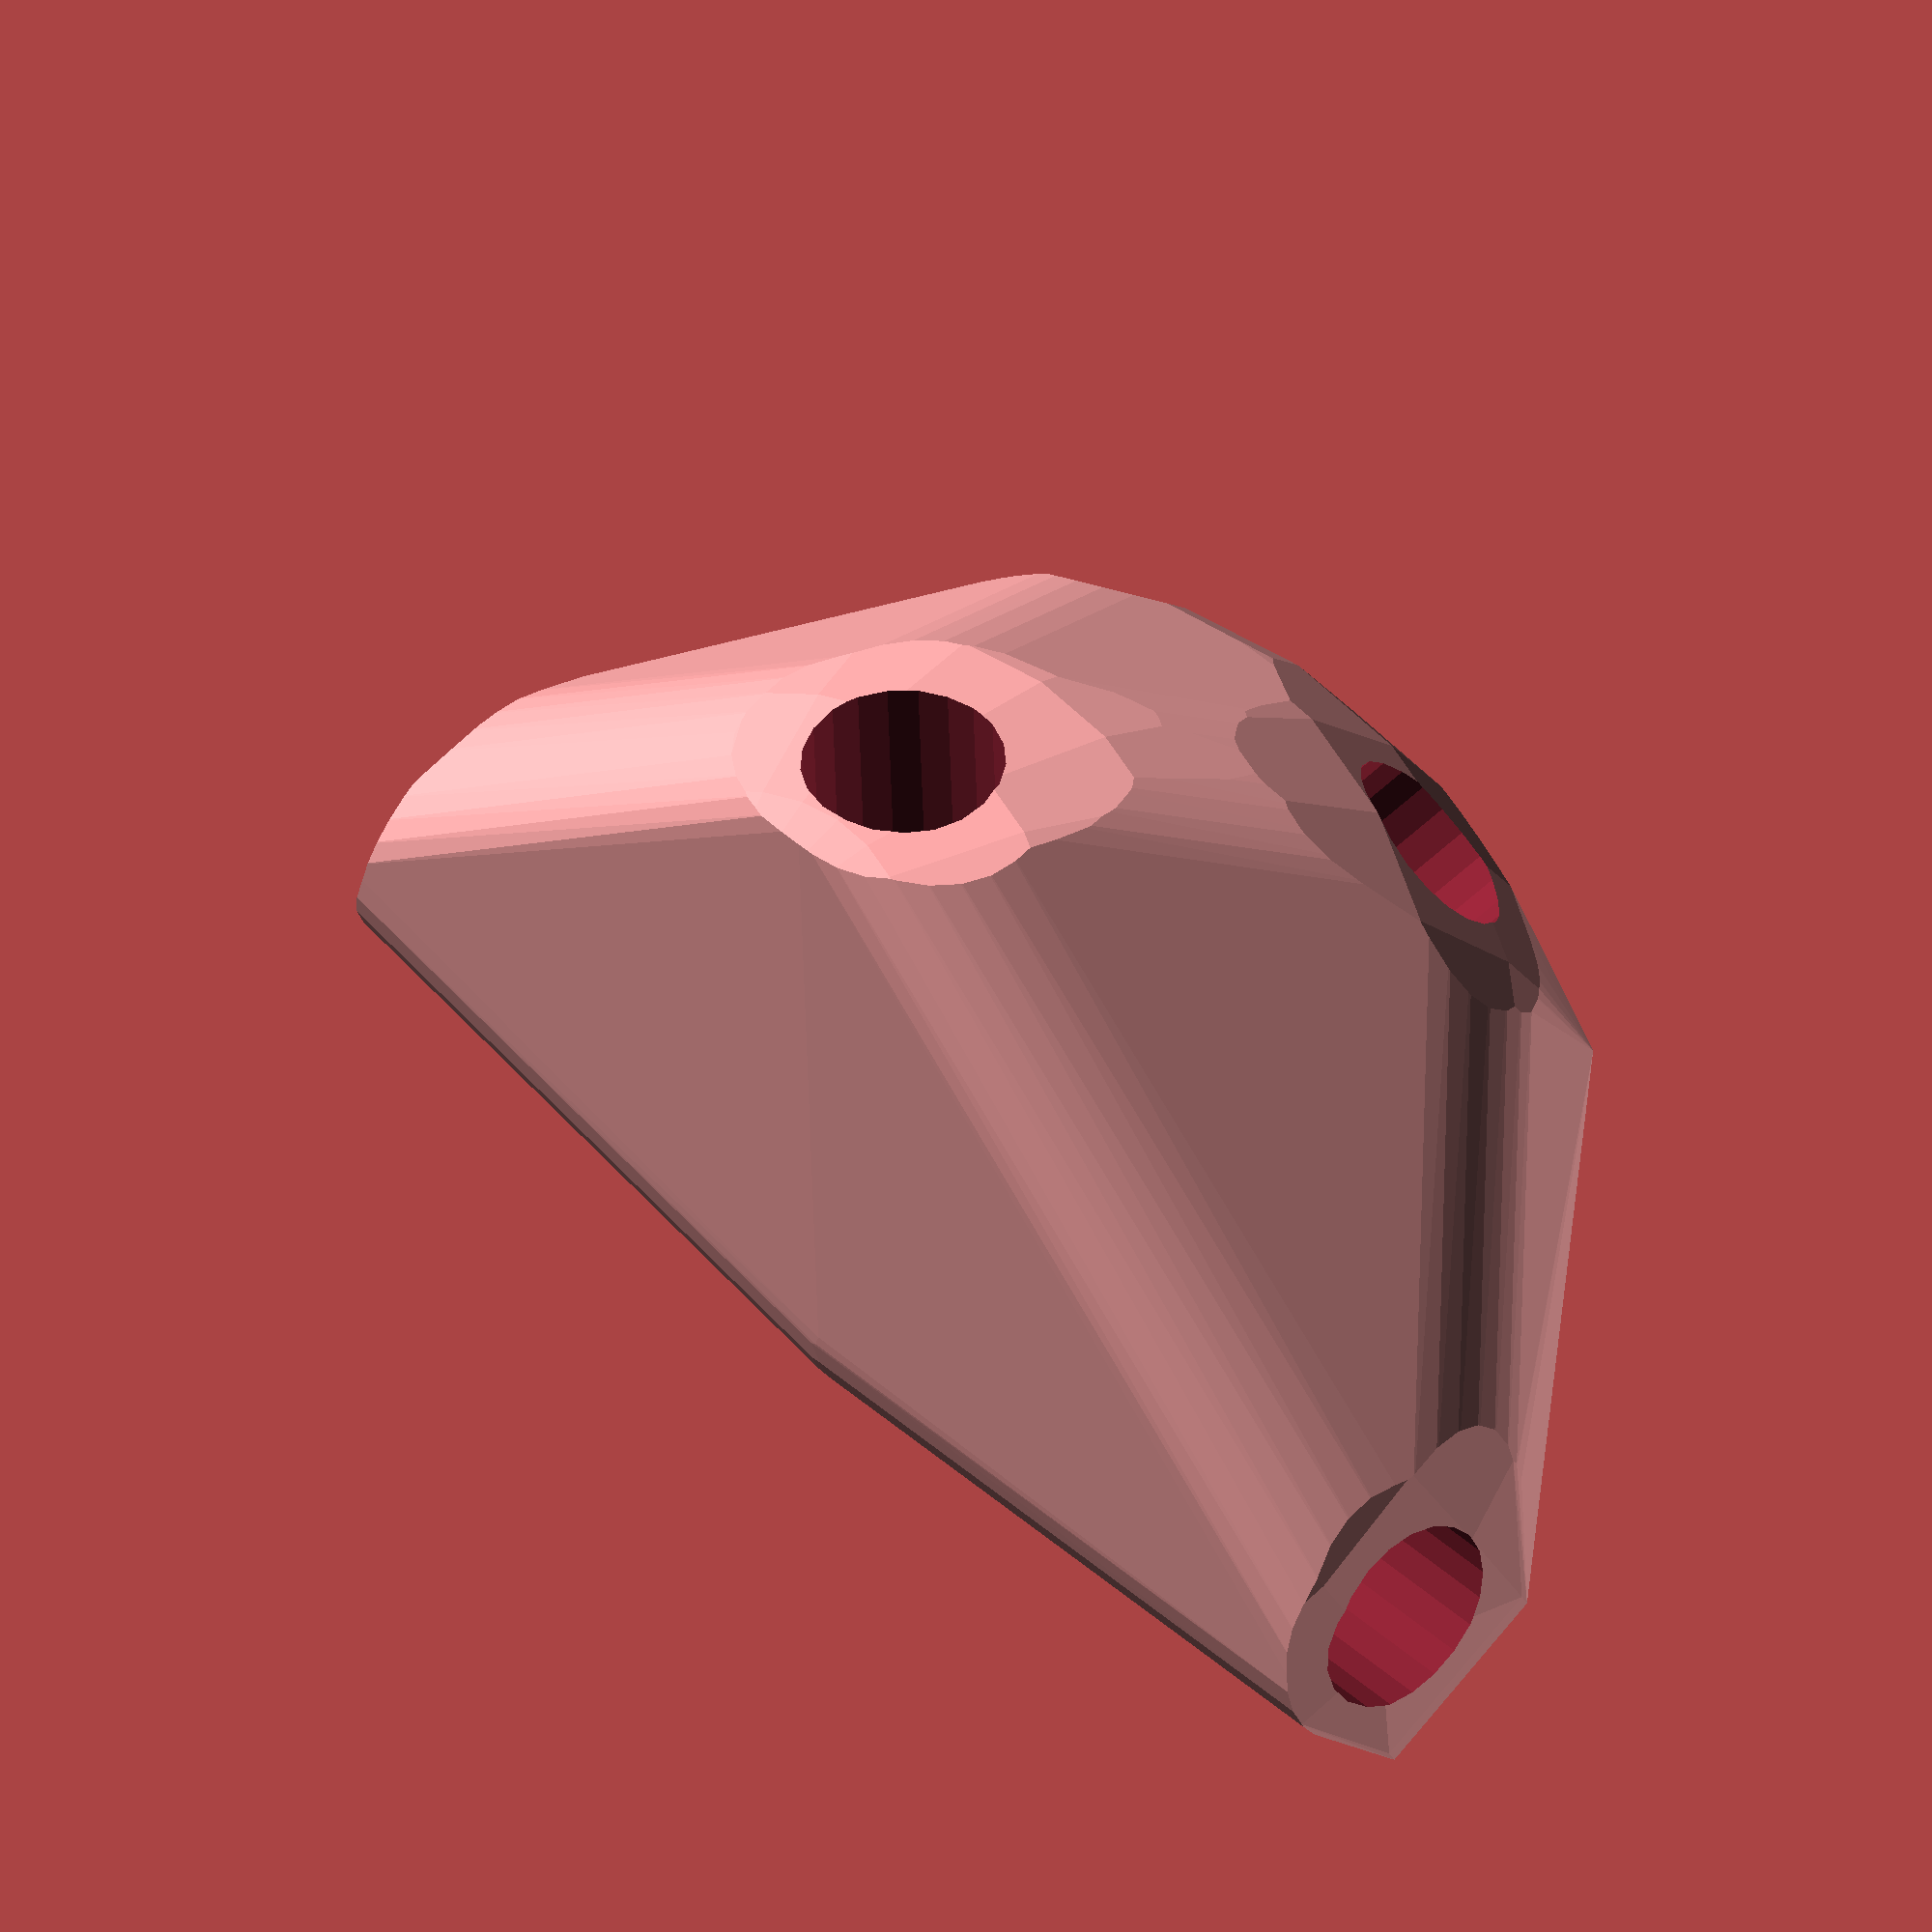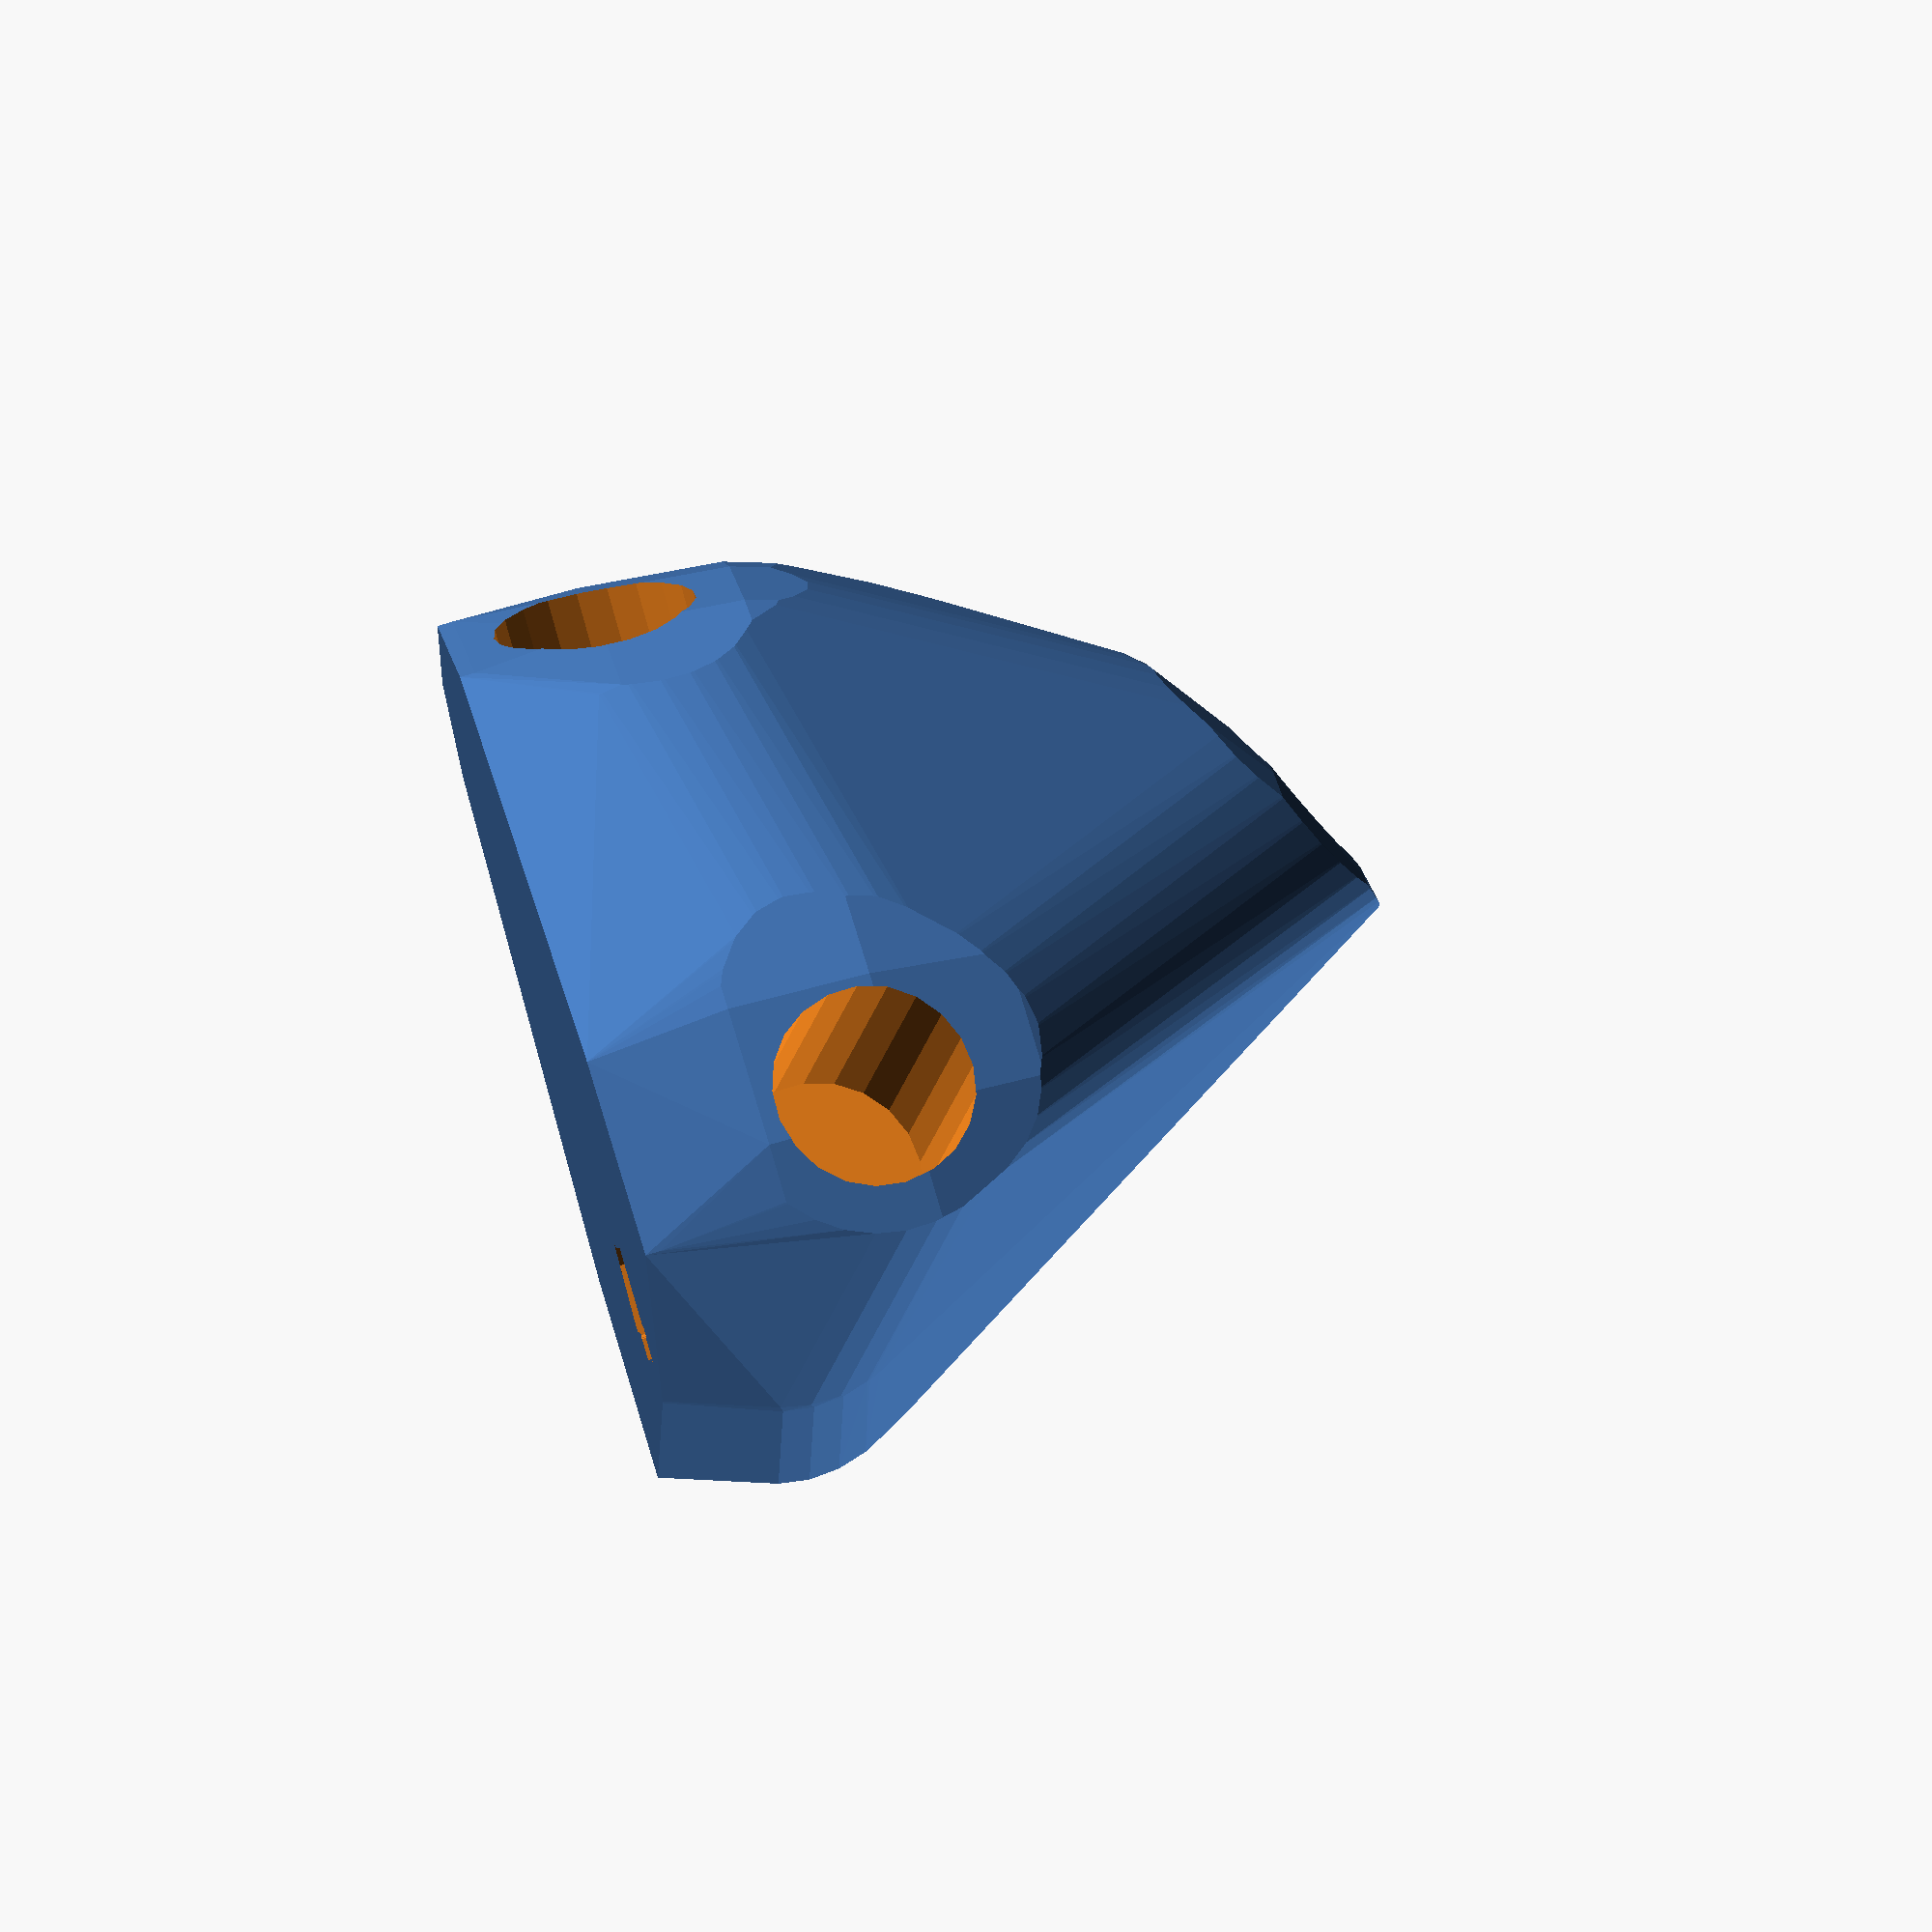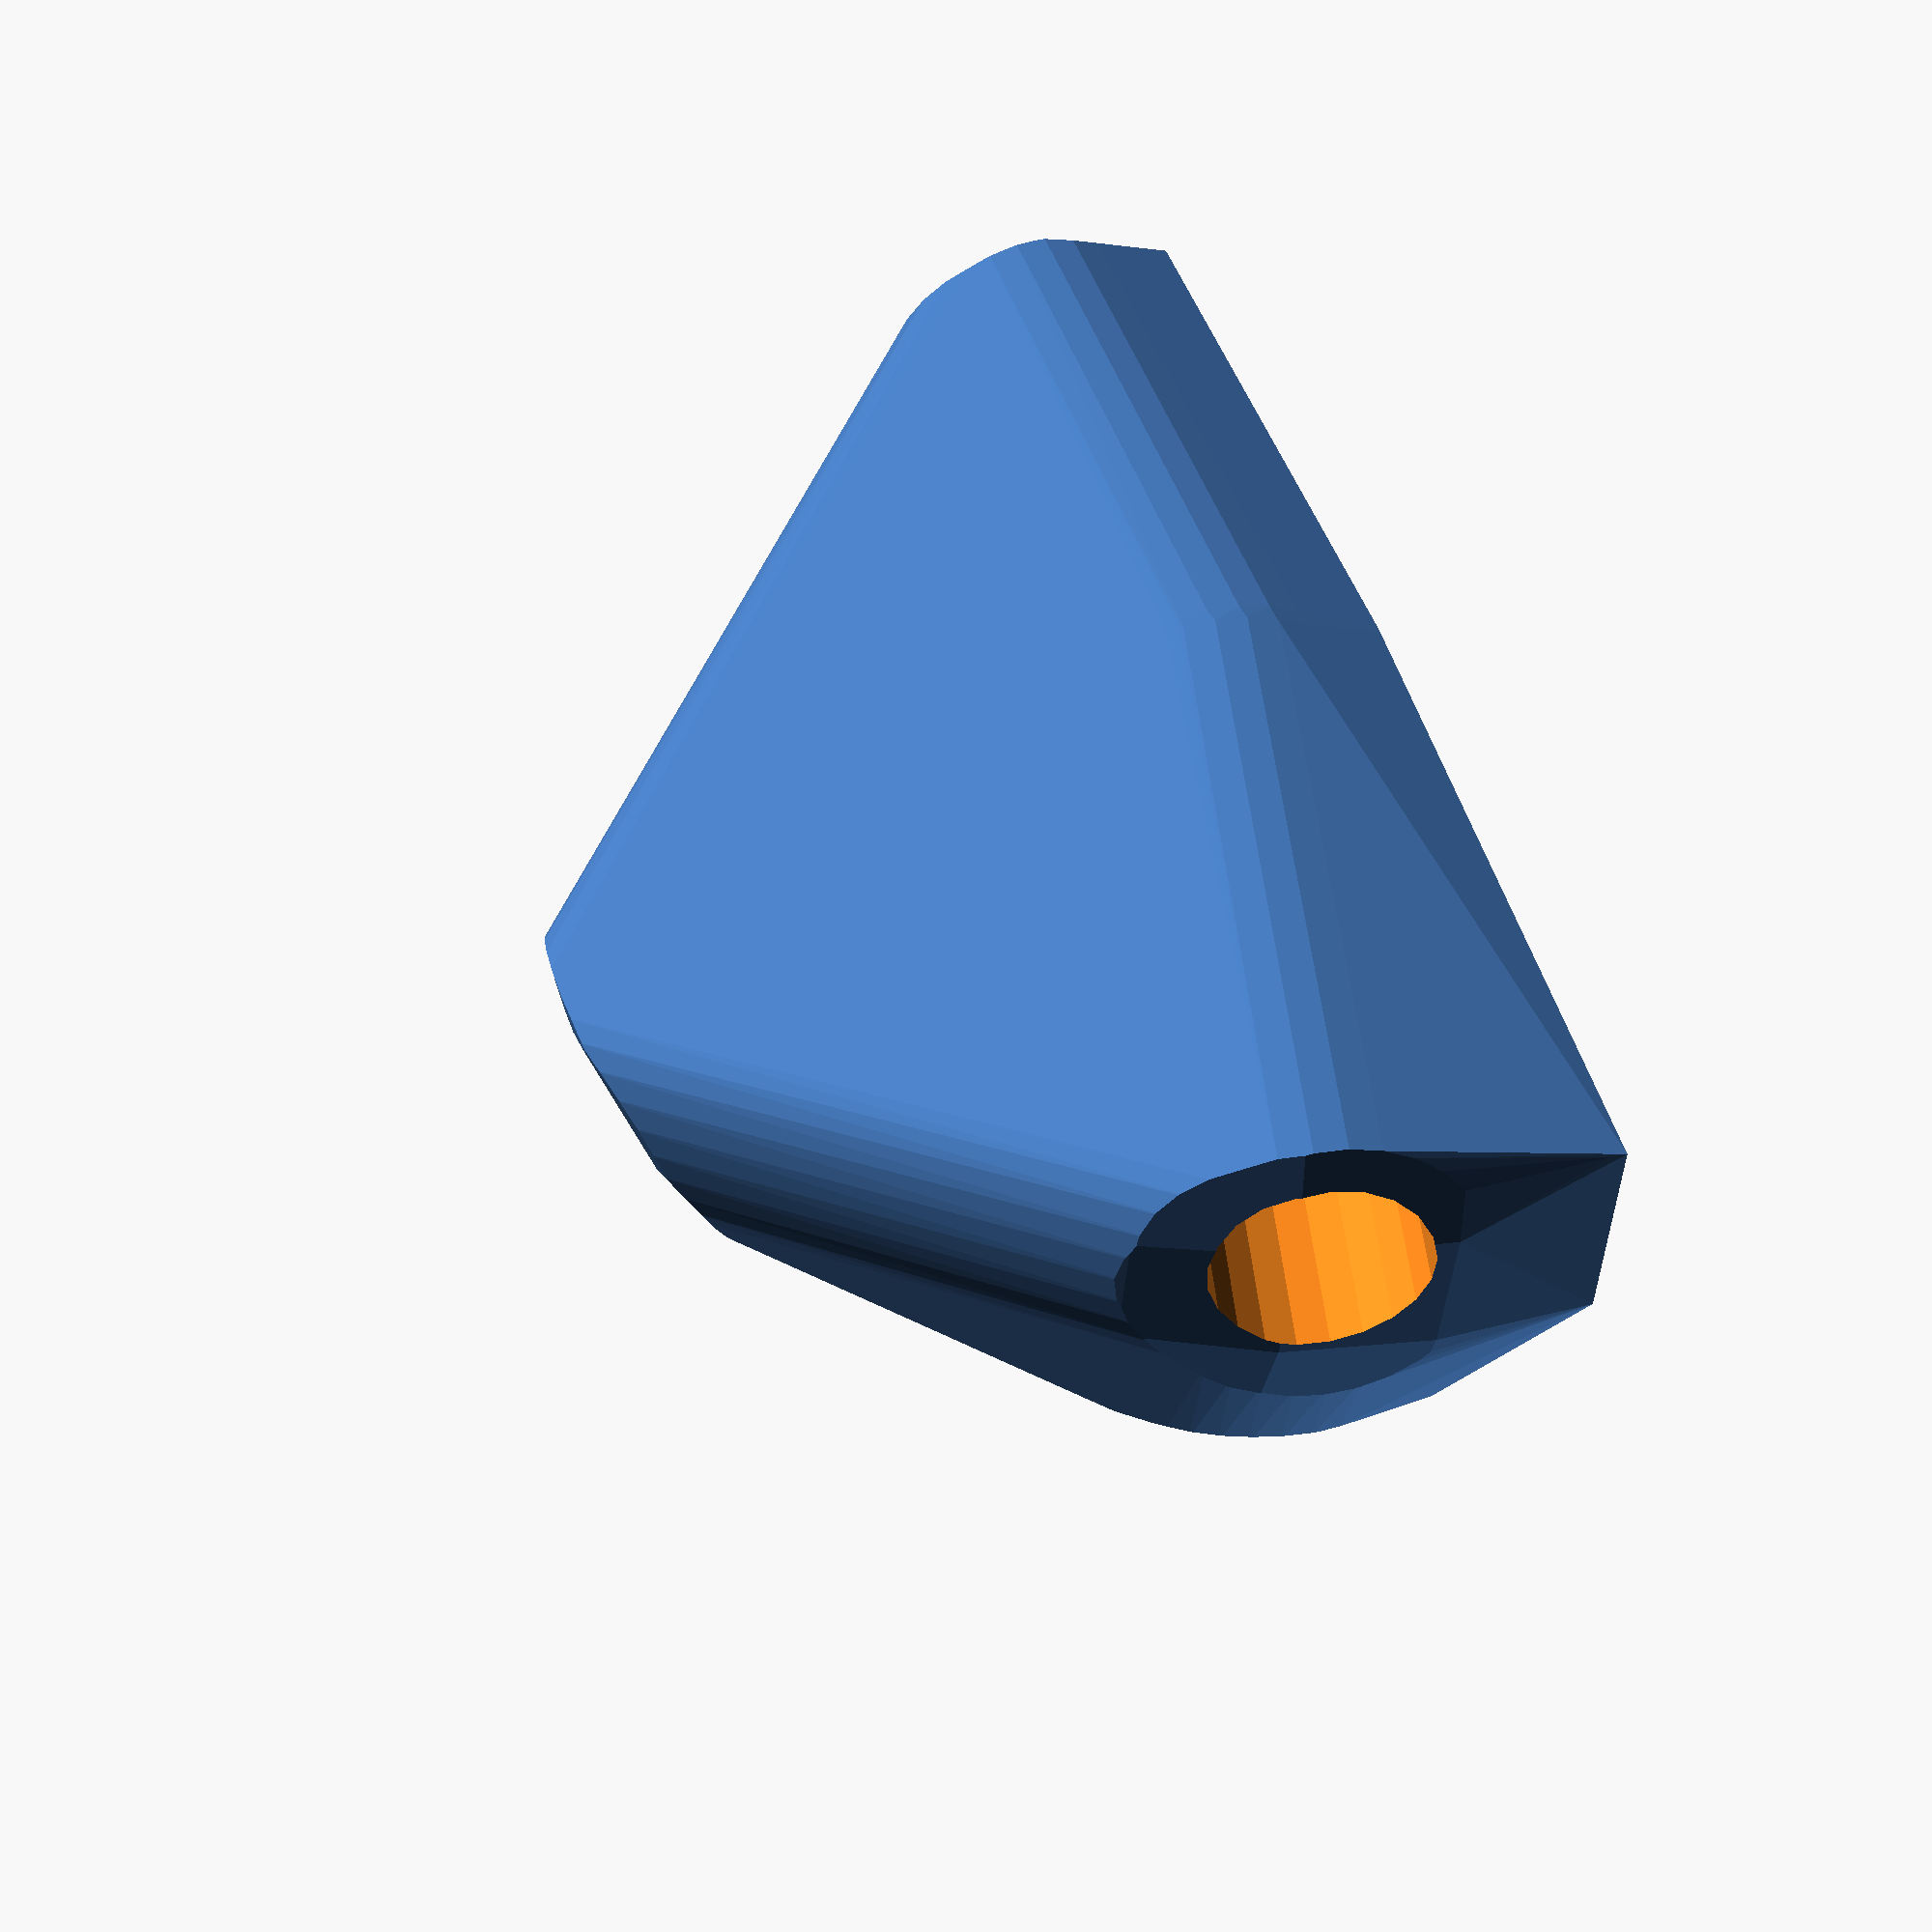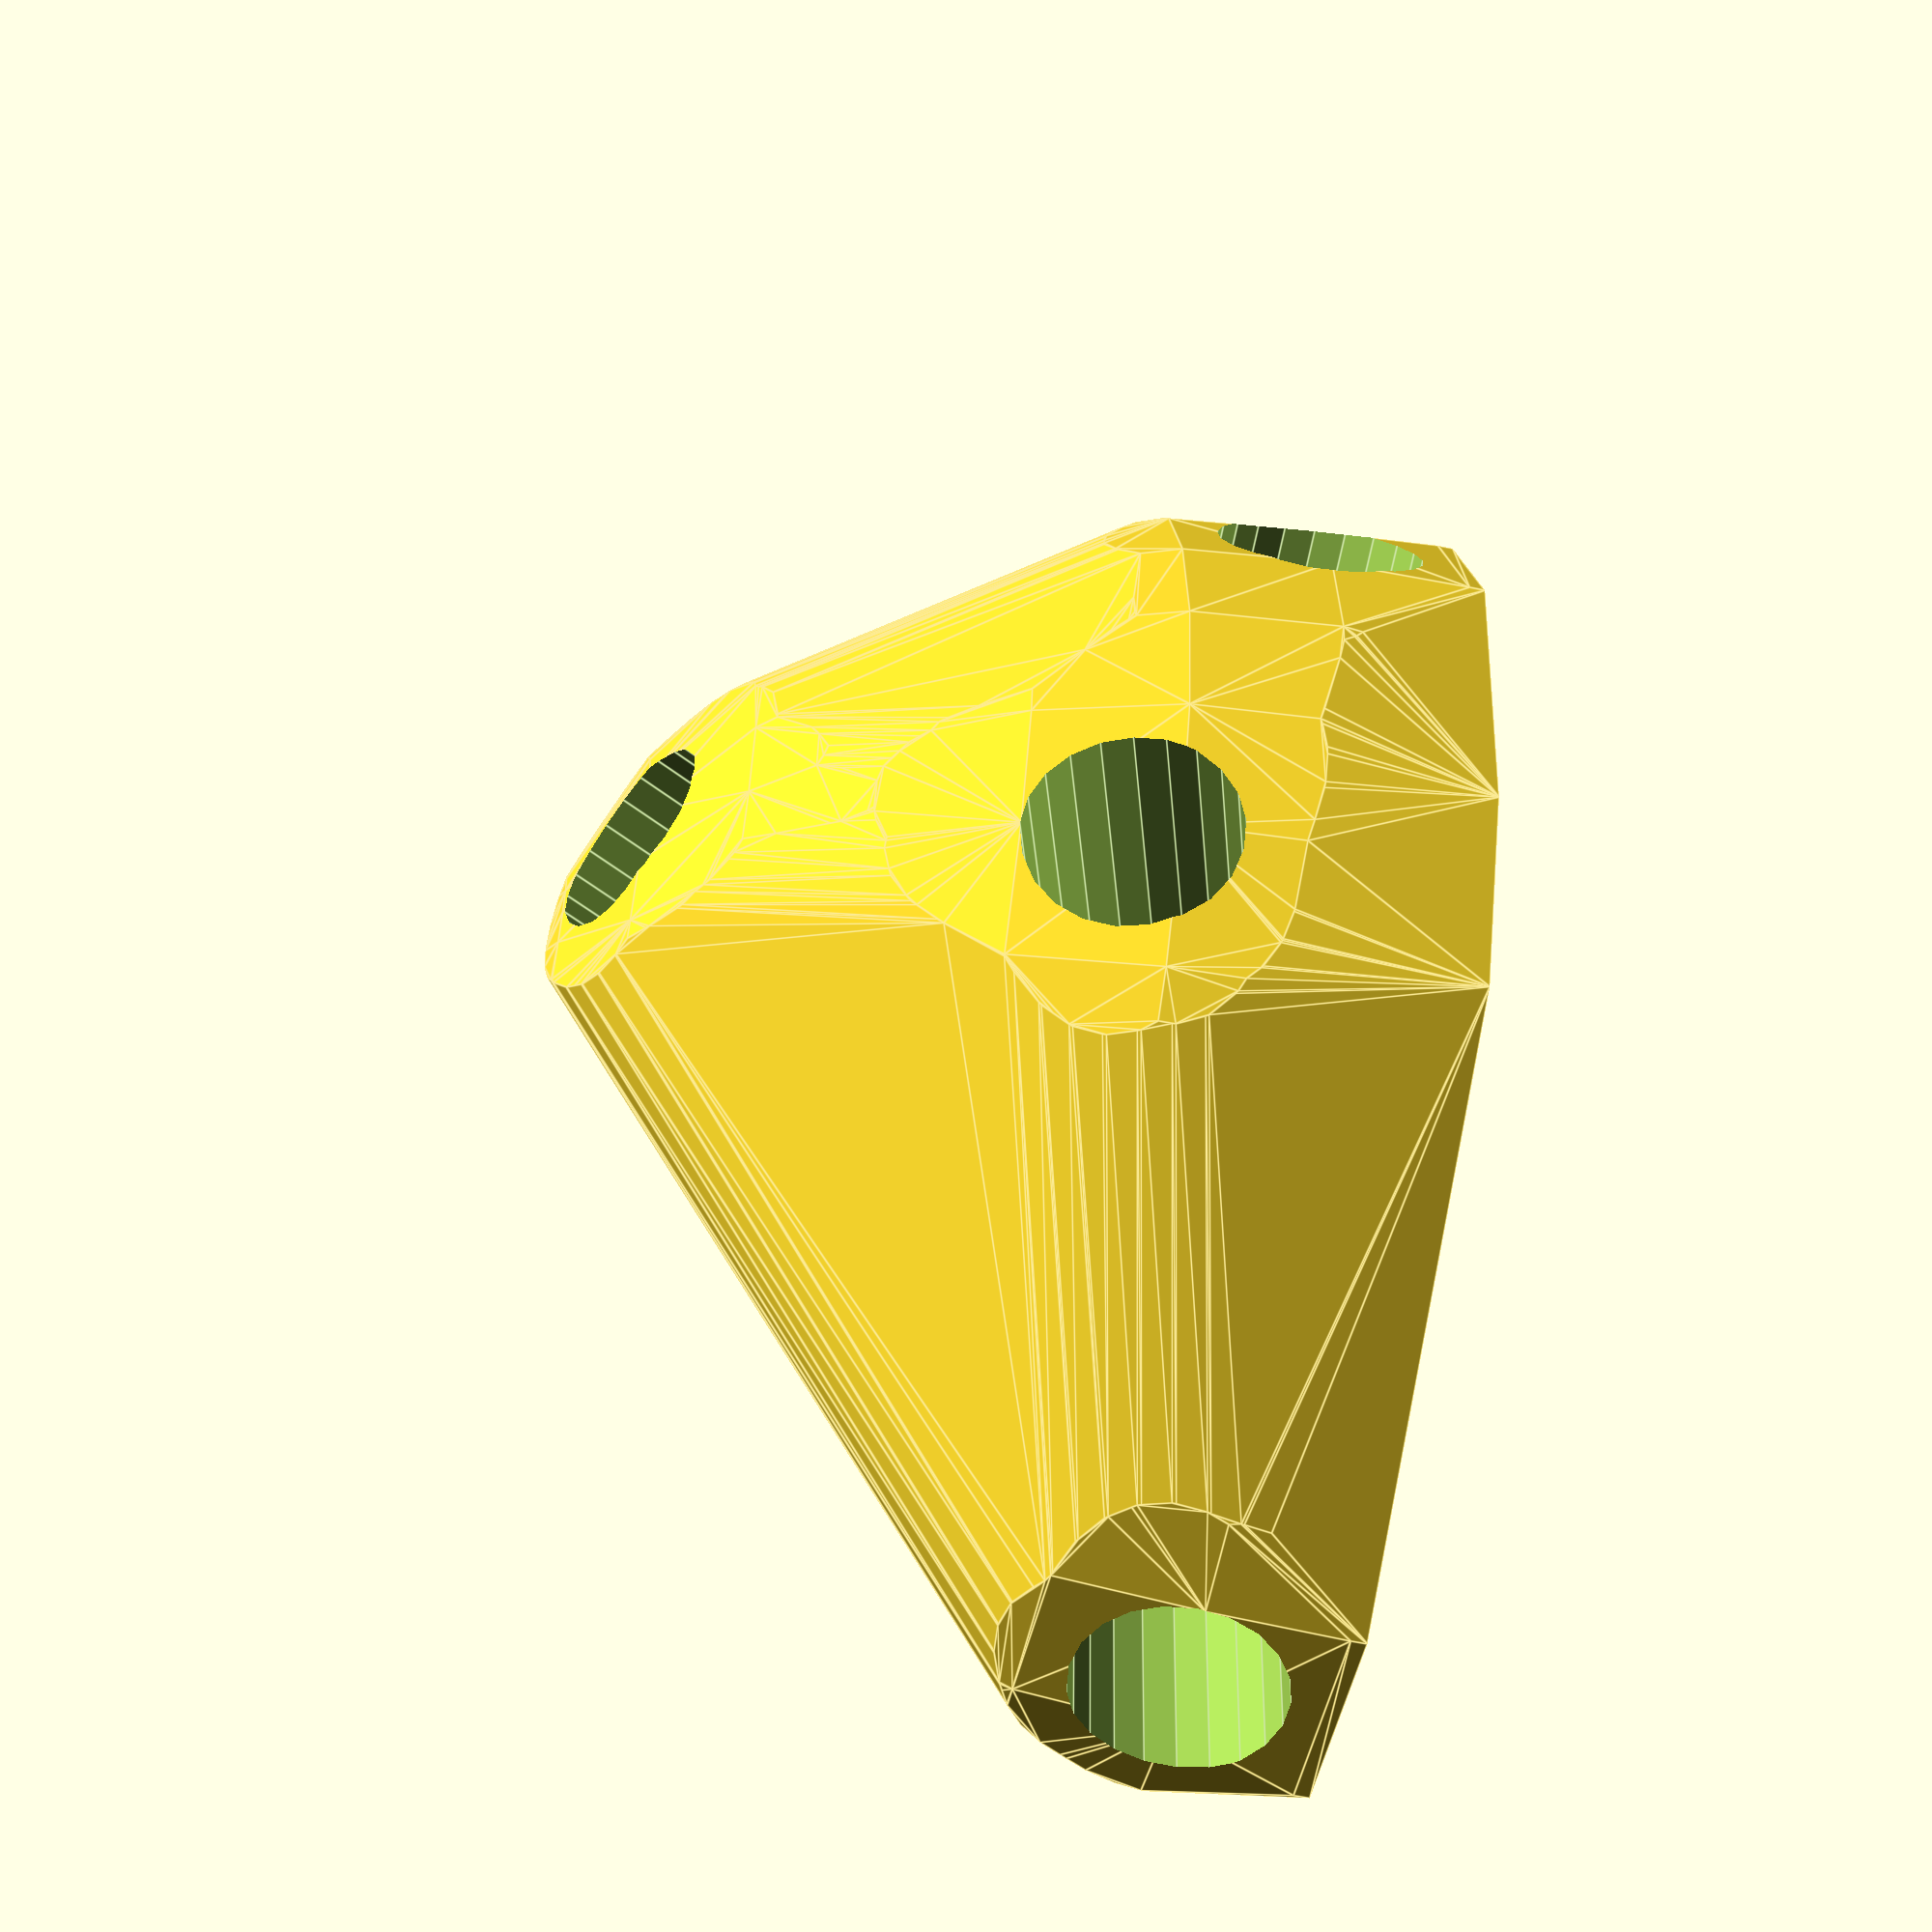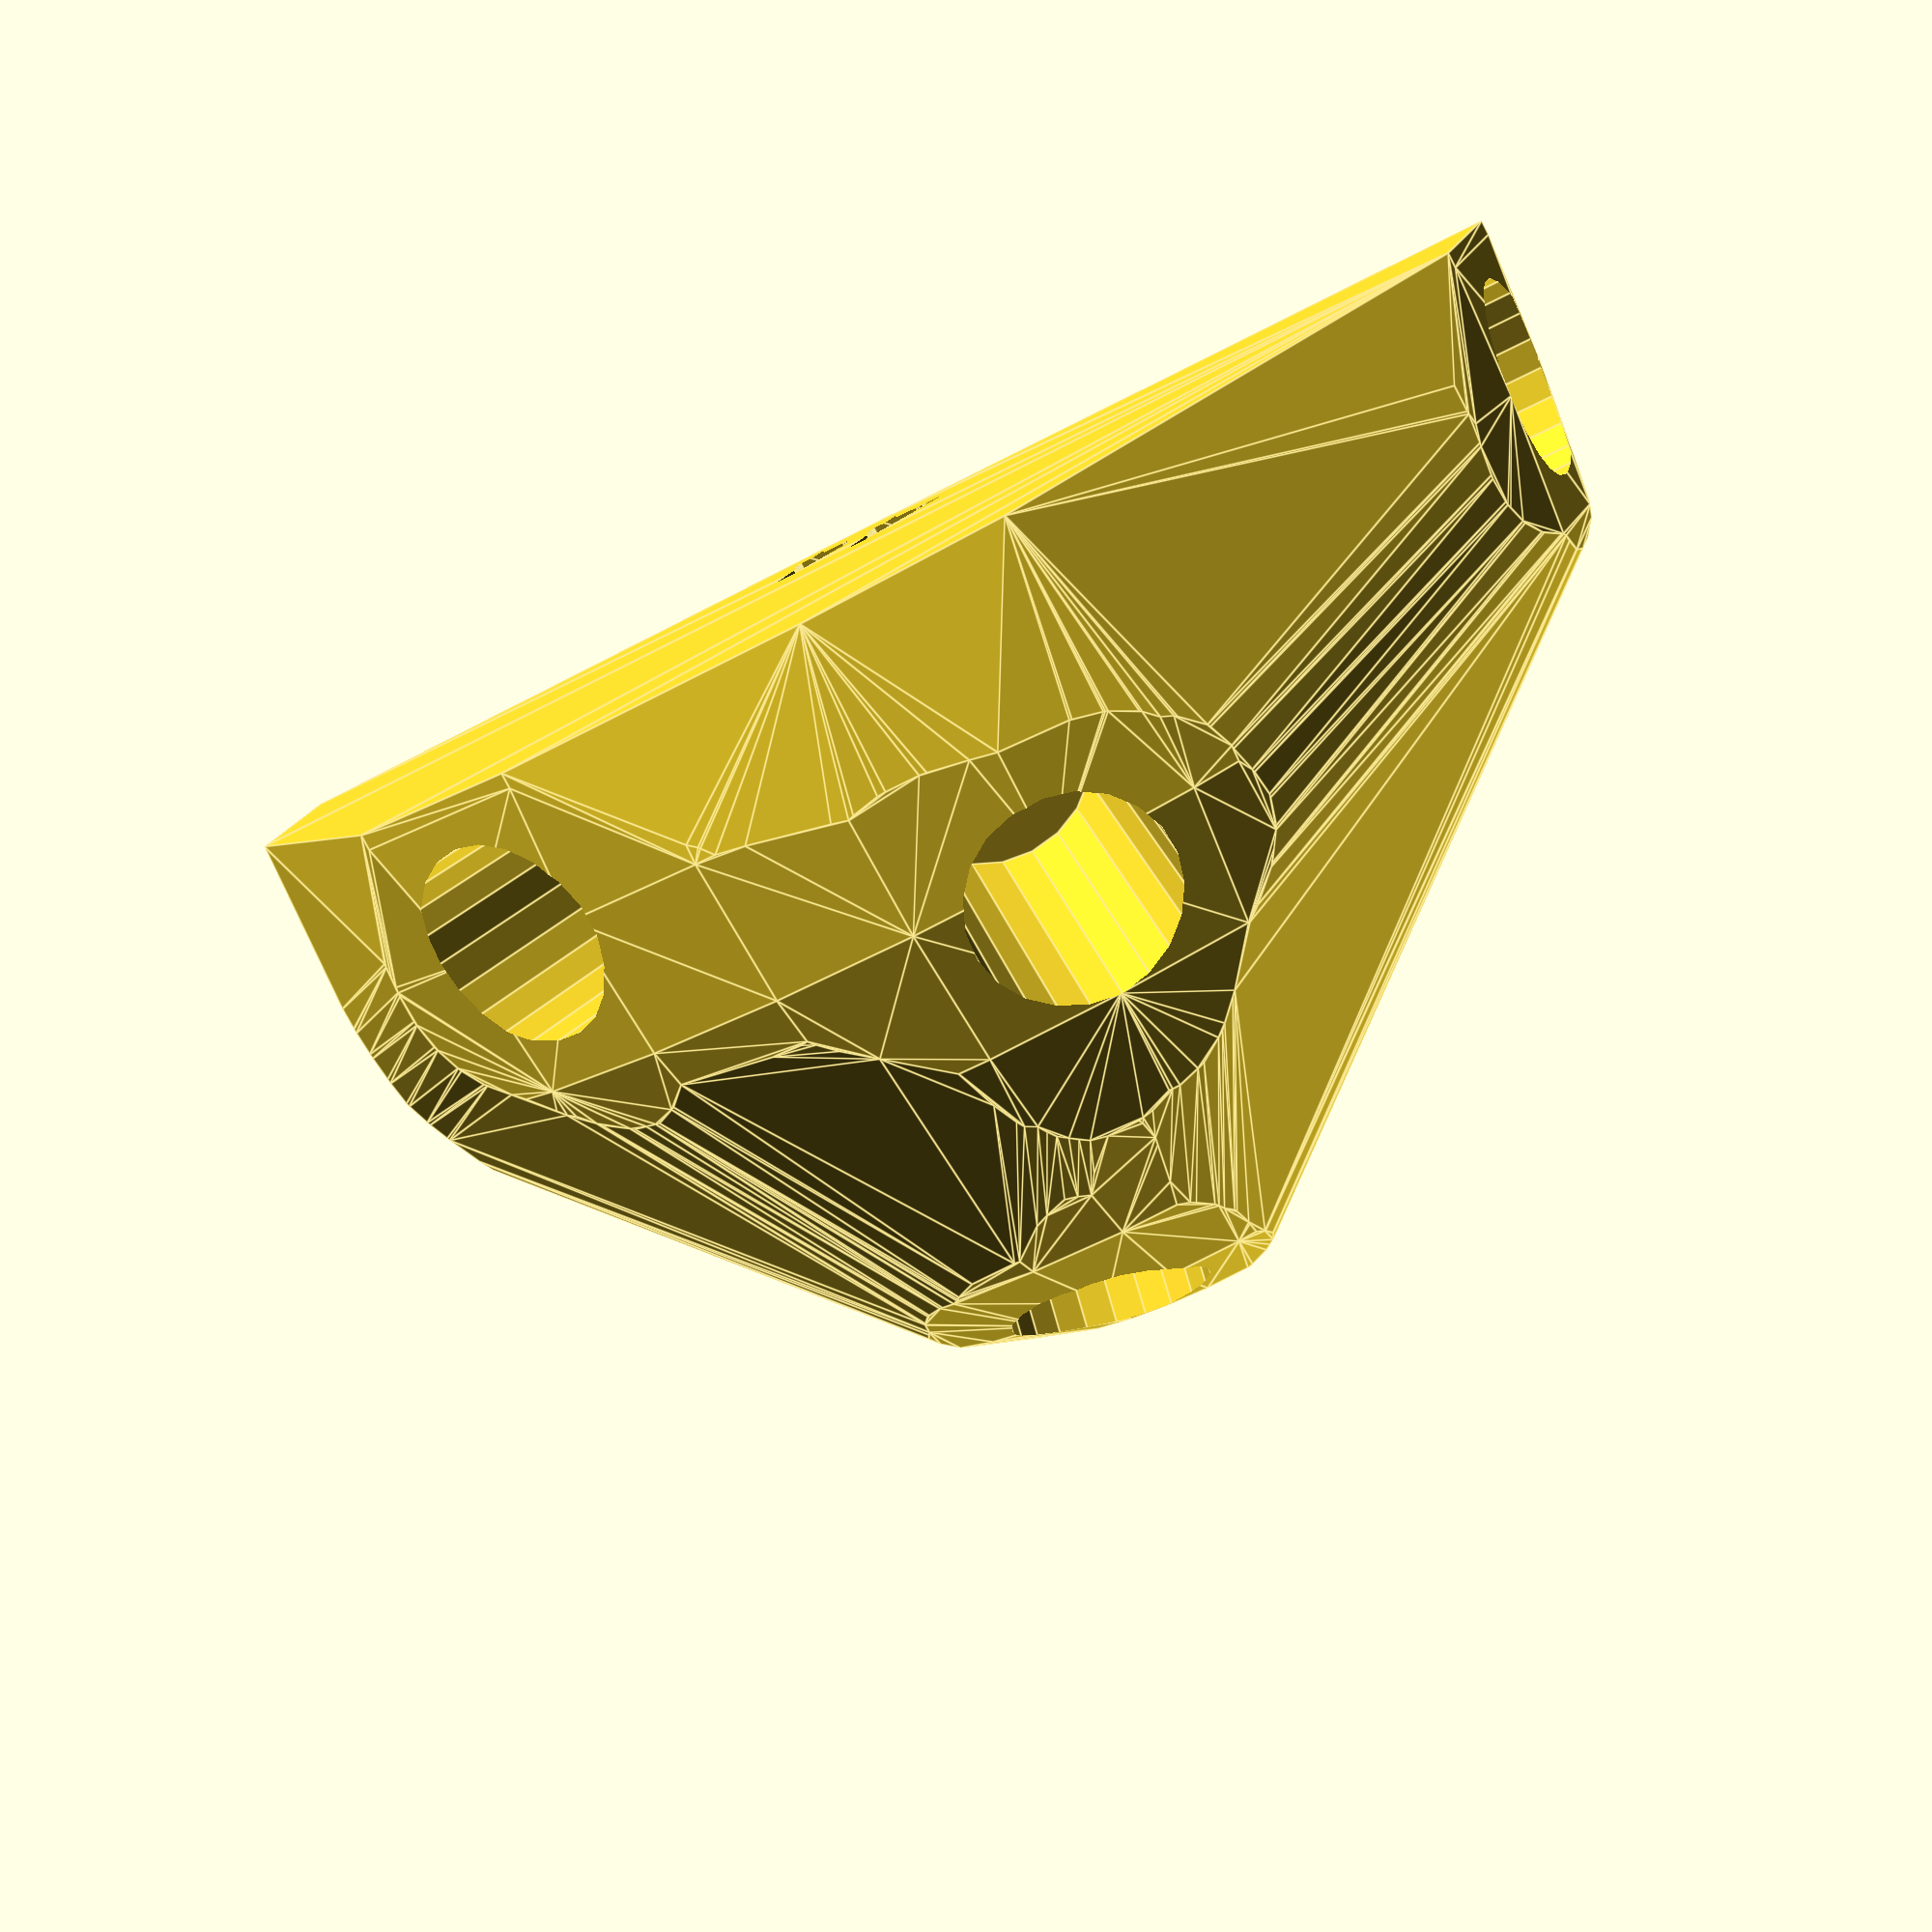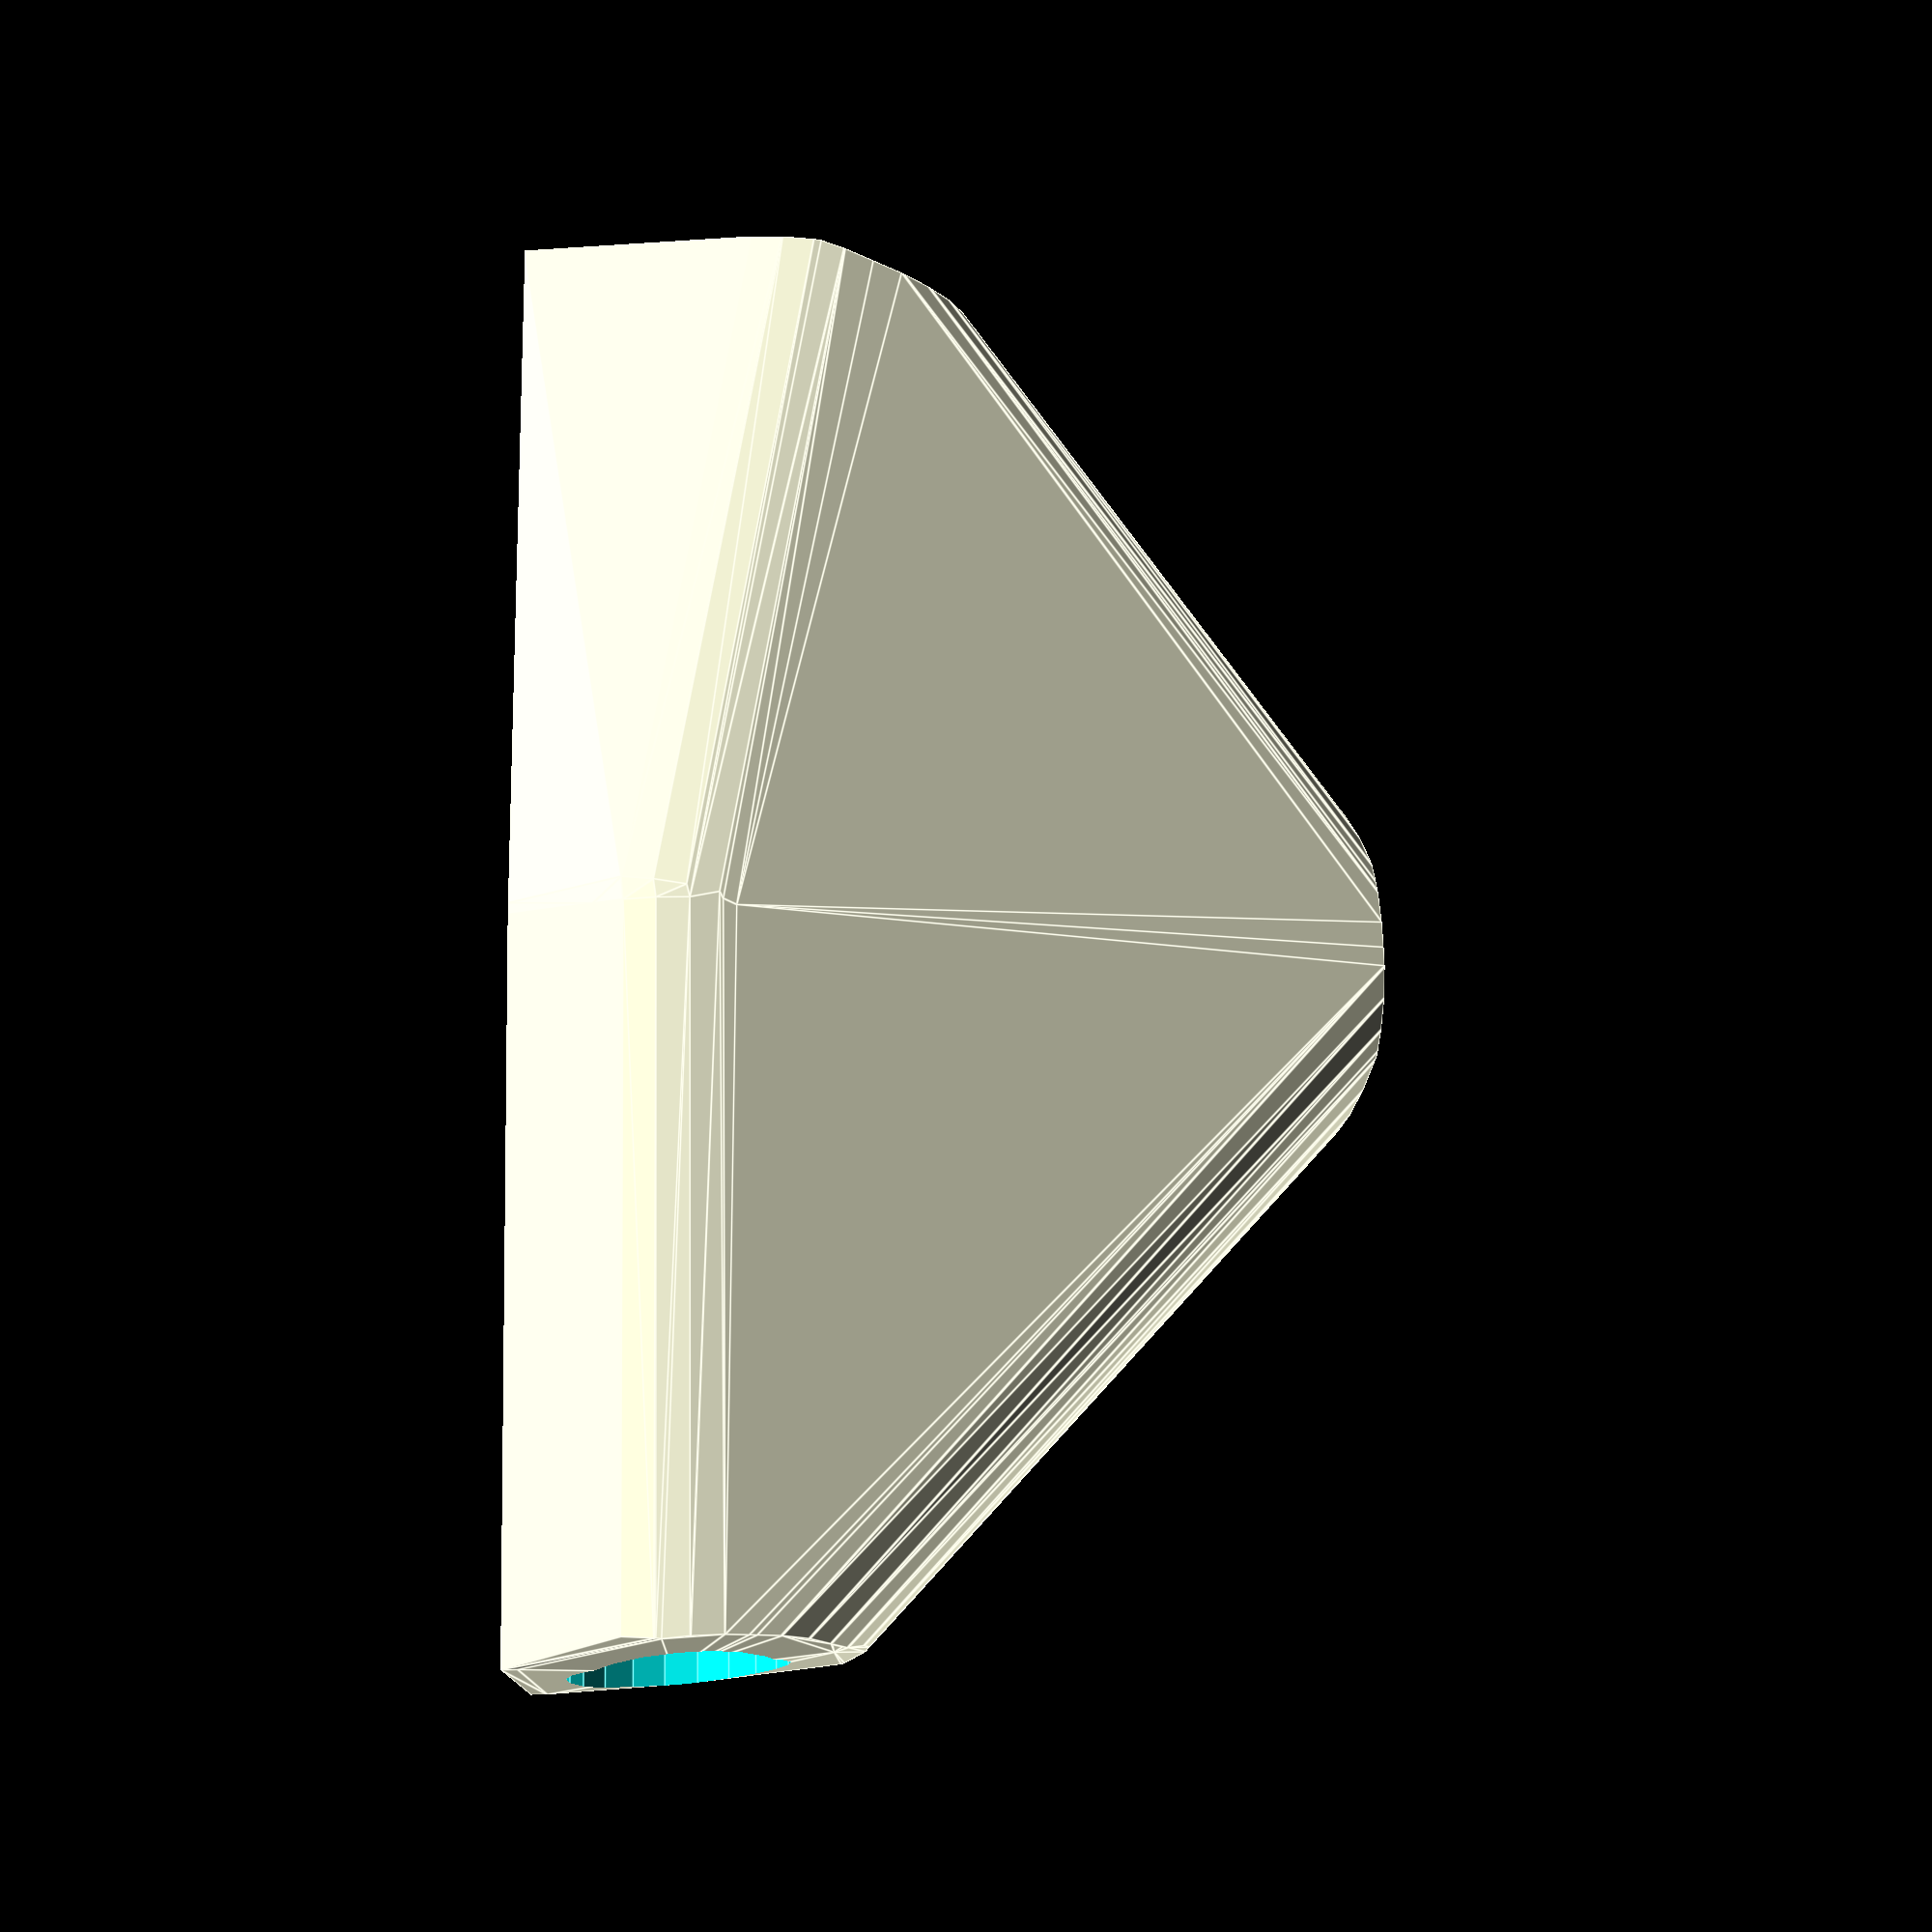
<openscad>


difference() {
	difference() {
		hull() {
			union() {
				union() {
					rotate(a = 59.9220671748, v = [0, 0, 1]) {
						translate(v = [0, -6.6000000000, 0]) {
							cube(size = [43.3285938395, 13.2000000000, 1]);
						}
					}
					rotate(a = 86.2367268014, v = [0, 0, 1]) {
						translate(v = [0, -6.6000000000, 0]) {
							cube(size = [20.2408007204, 13.2000000000, 1]);
						}
					}
					rotate(a = -8.3206772549, v = [0, 0, 1]) {
						translate(v = [0, -6.6000000000, 0]) {
							cube(size = [45.0000000000, 13.2000000000, 1]);
						}
					}
					rotate(a = 102.9587717380, v = [0, 0, 1]) {
						translate(v = [0, -6.6000000000, 0]) {
							cube(size = [45.0000000000, 13.2000000000, 1]);
						}
					}
					rotate(a = 165.3615408425, v = [0, 0, 1]) {
						translate(v = [0, -6.6000000000, 0]) {
							cube(size = [44.3381467766, 13.2000000000, 1]);
						}
					}
				}
				translate(v = [0, 0, 9.5999966237]) {
					intersection() {
						hull() {
							rotate(a = 74.3350858760, v = [-0.8332033041, 0.4825623070, 0.0000003506]) {
								cylinder(h = 45, r = 9.6000000000);
							}
							rotate(a = 26.7305078588, v = [-0.4488248045, 0.0295211210, 0.0000004193]) {
								cylinder(h = 45, r = 9.6000000000);
							}
							rotate(a = 89.9999467587, v = [0.1447132978, 0.9894736285, -0.0000011342]) {
								cylinder(h = 45, r = 9.6000000000);
							}
							rotate(a = 89.9999527132, v = [-0.9745316803, -0.2242498698, 0.0000011988]) {
								cylinder(h = 45, r = 9.6000000000);
							}
							rotate(a = 80.1611543915, v = [-0.2490017436, -0.9533094956, 0.0000012023]) {
								cylinder(h = 45, r = 9.6000000000);
							}
						}
						sphere(r = 45);
					}
				}
			}
		}
		translate(v = [0, 0, 9.5999966237]) {
			rotate(a = 74.3350858760, v = [-0.8332033041, 0.4825623070, 0.0000003506]) {
				translate(v = [0, 0, 20]) {
					cylinder(h = 45, r = 6.6000000000);
				}
			}
			rotate(a = 26.7305078588, v = [-0.4488248045, 0.0295211210, 0.0000004193]) {
				translate(v = [0, 0, 20]) {
					cylinder(h = 45, r = 6.6000000000);
				}
			}
			rotate(a = 89.9999467587, v = [0.1447132978, 0.9894736285, -0.0000011342]) {
				translate(v = [0, 0, 20]) {
					cylinder(h = 45, r = 6.6000000000);
				}
			}
			rotate(a = 89.9999527132, v = [-0.9745316803, -0.2242498698, 0.0000011988]) {
				translate(v = [0, 0, 20]) {
					cylinder(h = 45, r = 6.6000000000);
				}
			}
			rotate(a = 80.1611543915, v = [-0.2490017436, -0.9533094956, 0.0000012023]) {
				translate(v = [0, 0, 20]) {
					cylinder(h = 45, r = 6.6000000000);
				}
			}
		}
	}
	translate(v = [0, 0, 2]) {
		rotate(a = 180, v = [0, 1, 0]) {
			linear_extrude(height = 3) {
				text(halign = "center", size = 8, text = "44", valign = "center");
			}
		}
	}
}
</openscad>
<views>
elev=25.4 azim=34.5 roll=19.1 proj=o view=solid
elev=97.4 azim=260.3 roll=286.5 proj=o view=solid
elev=145.2 azim=357.3 roll=105.3 proj=p view=wireframe
elev=58.6 azim=87.5 roll=77.8 proj=p view=edges
elev=260.2 azim=335.1 roll=332.5 proj=p view=edges
elev=32.9 azim=63.5 roll=272.7 proj=p view=edges
</views>
